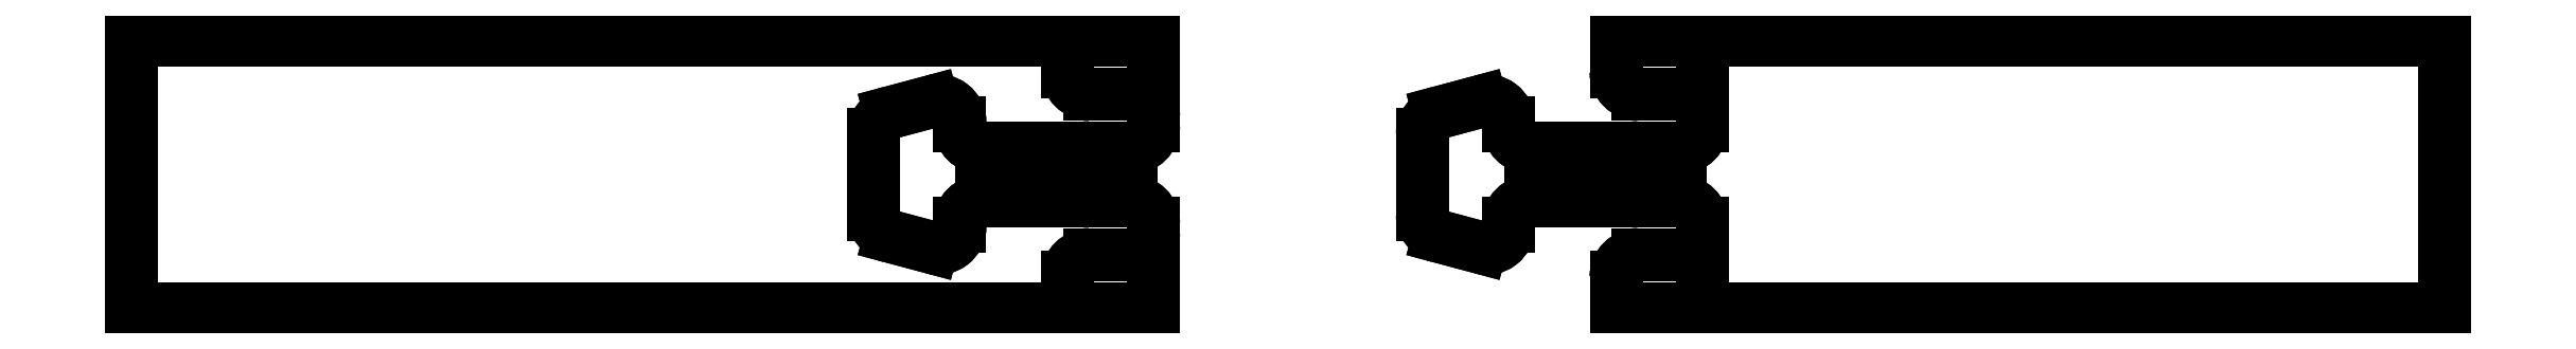
<metadata>
{"format":"dxf","ext":"dxf","renderer":"ezdxf+matplotlib","layout":"modelspace","background":"white","min_lineweight":24,"dpi":150}
</metadata>
<code>
0
SECTION
2
ENTITIES
0
INSERT
8
1
2
*M2
10
0
20
0
30
0
41
1
42
1
43
1
70
1
71
1
0
INSERT
8
1
2
*M5
10
102
20
0
30
-48.41
41
1
42
1
43
1
70
1
71
1
0
ENDSEC
0
EOF

</code>
